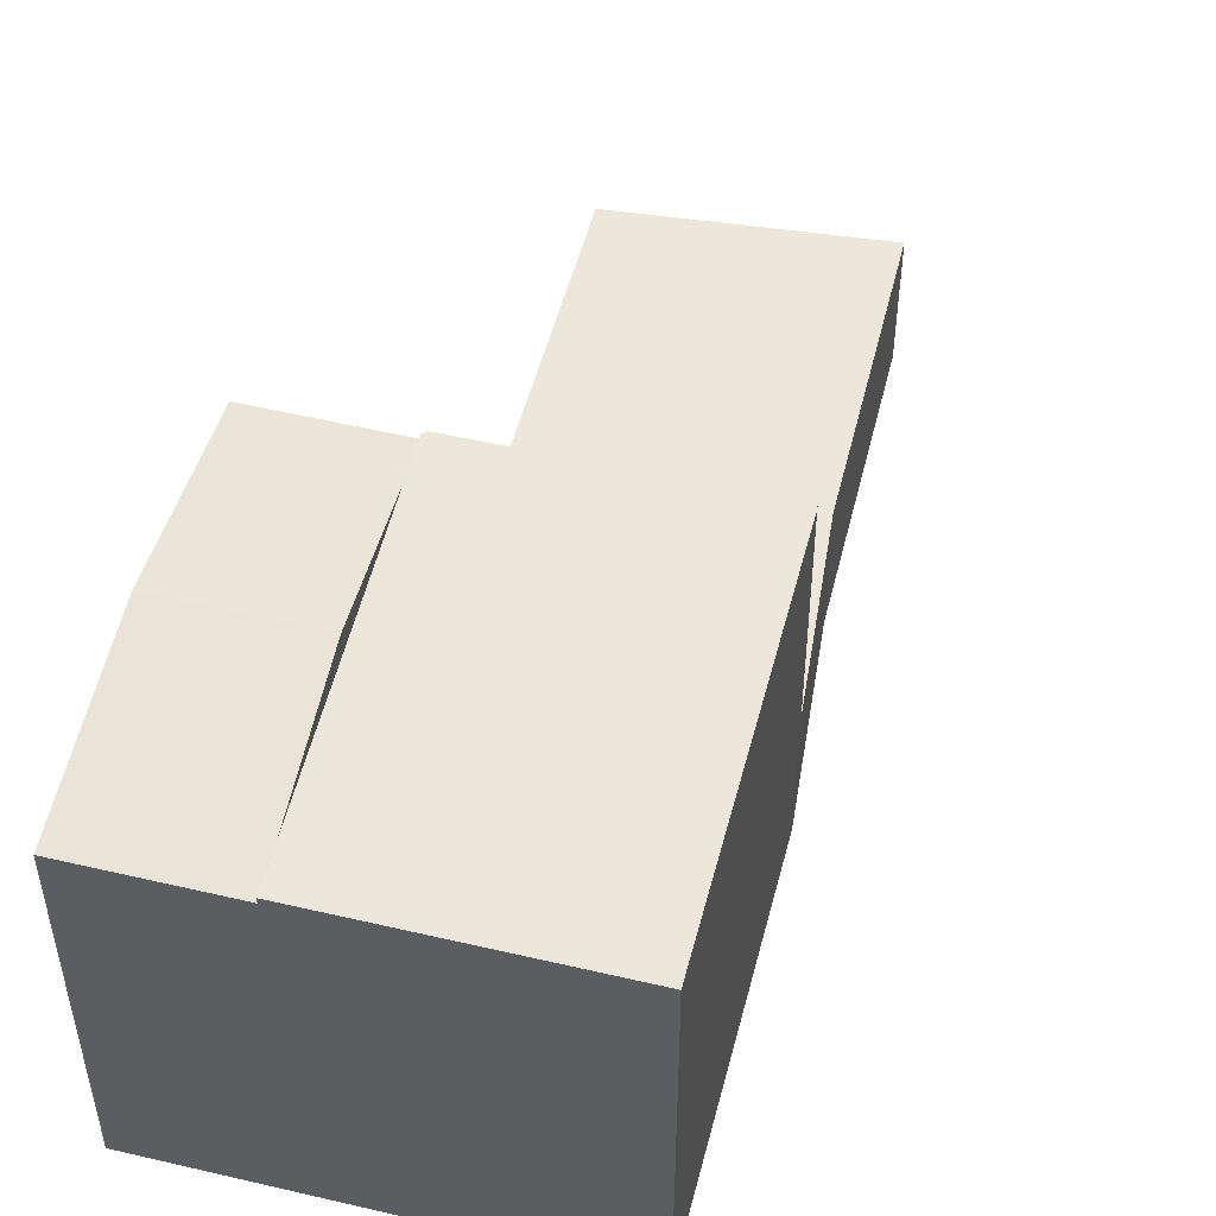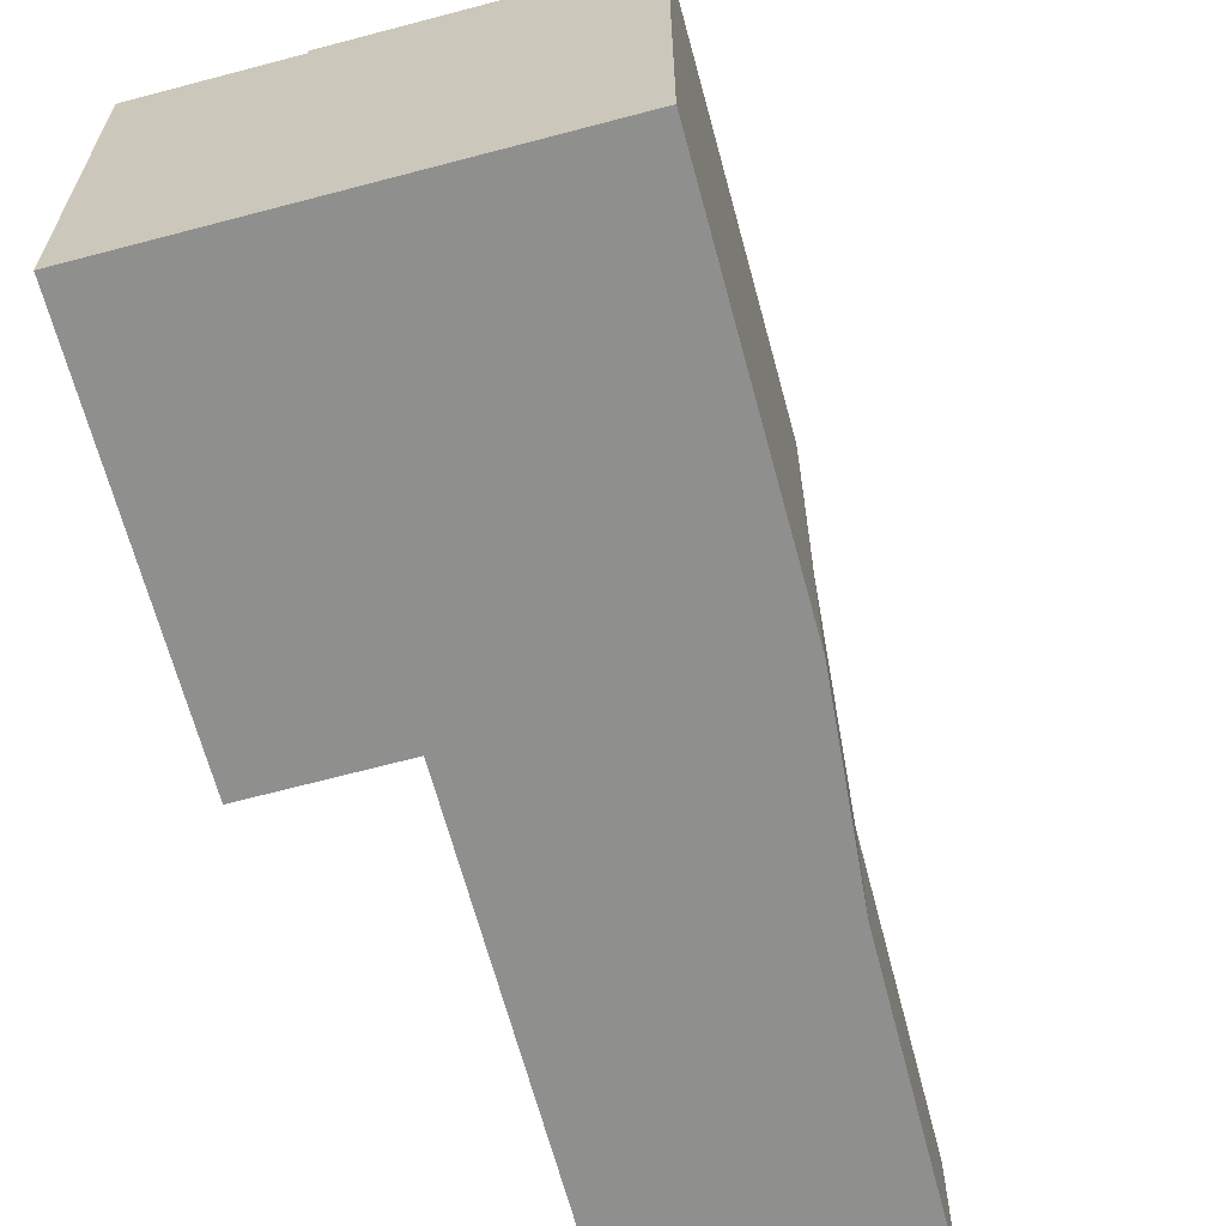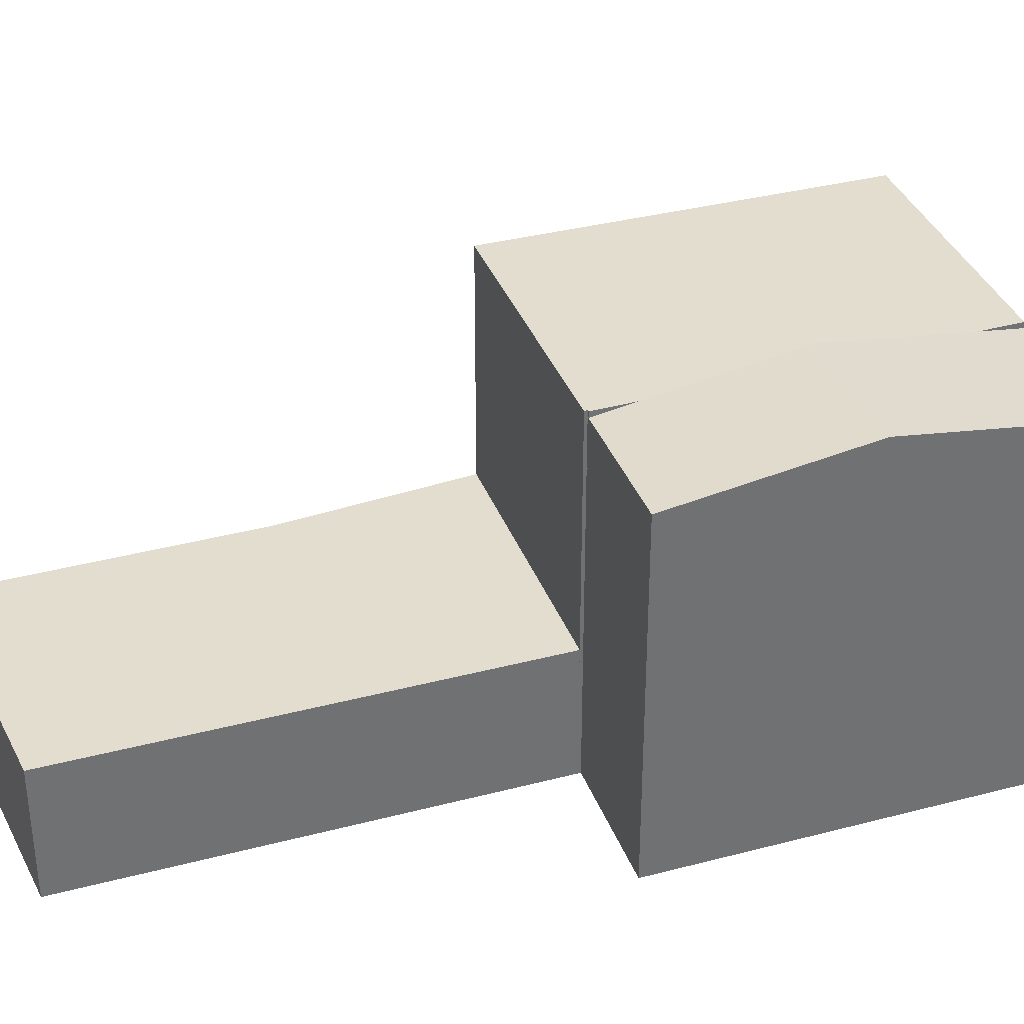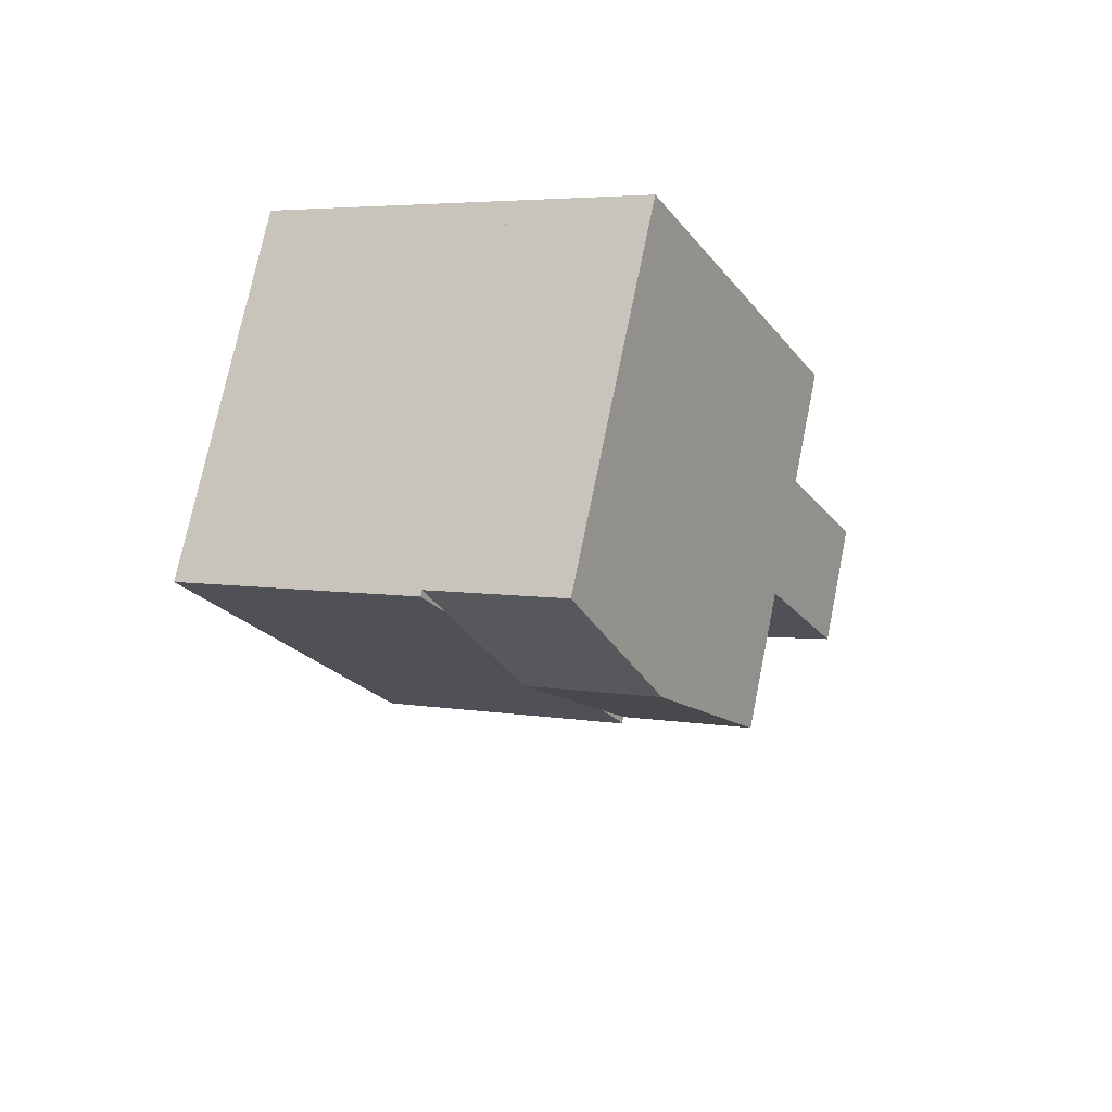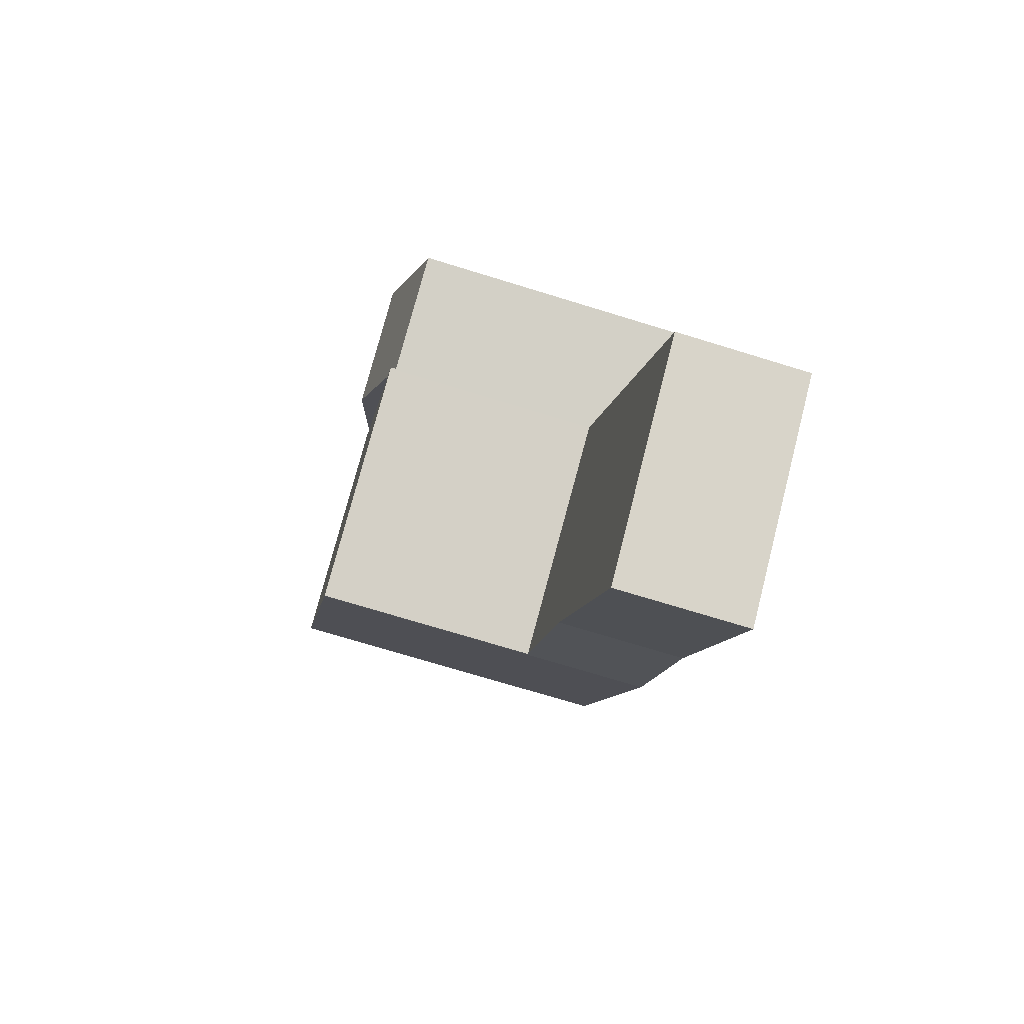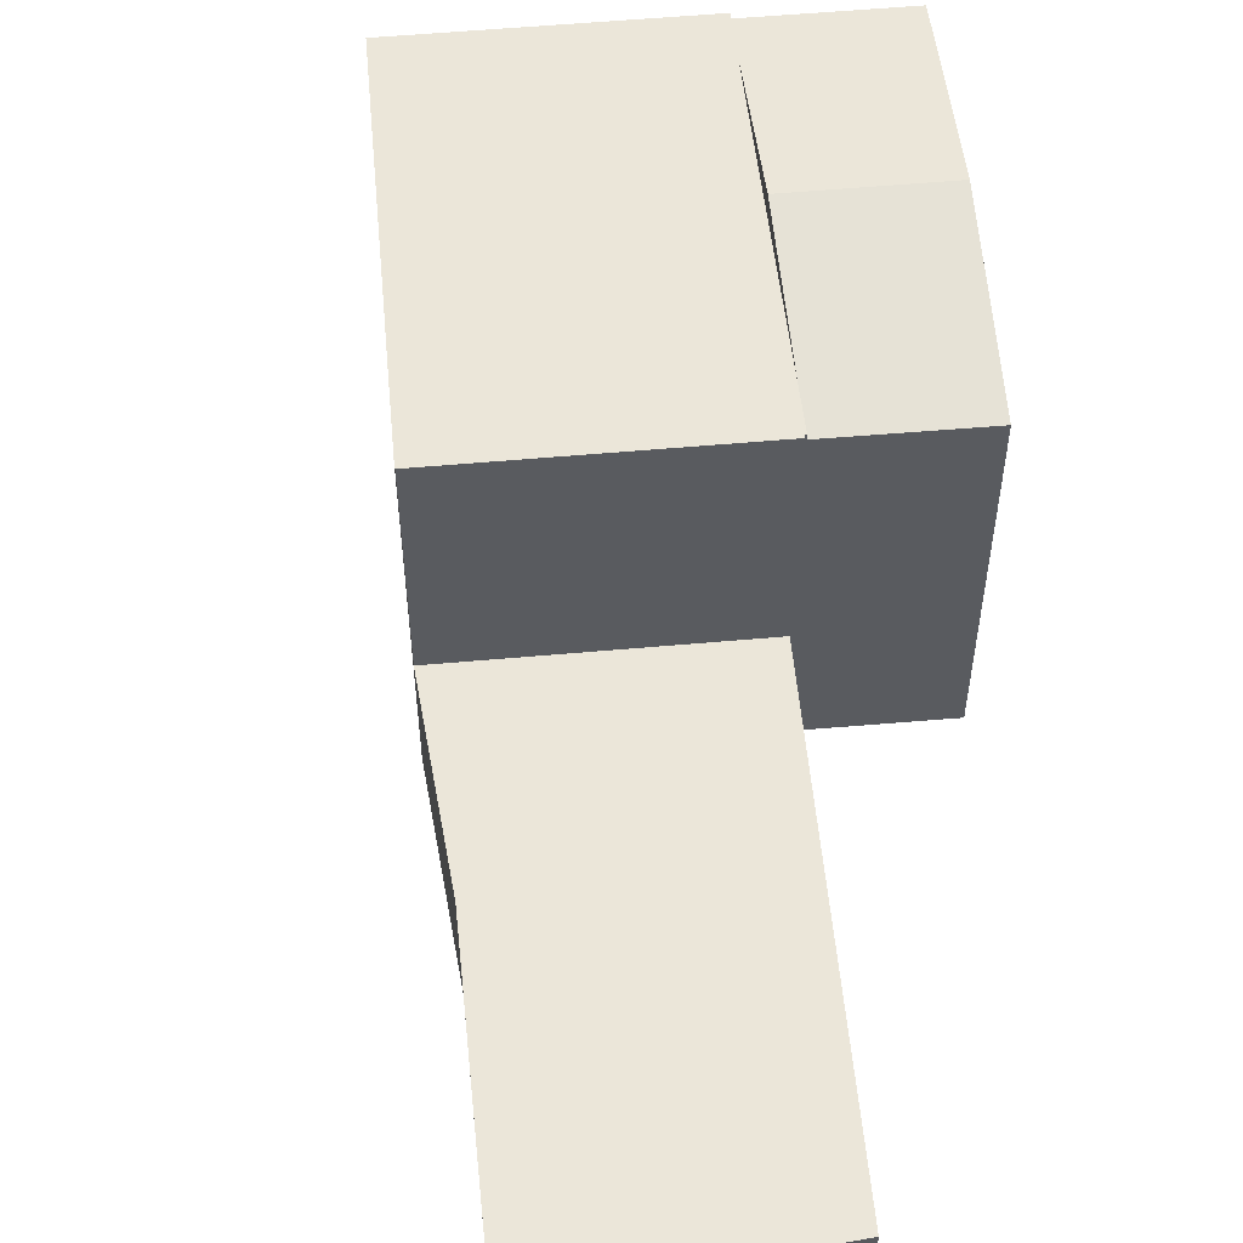
<metadata>
{"format":"obj","ext":"obj","renderer":"f3d","projection":"perspective","resolution":1024,"background":"white","views":[{"elev":51.7,"azim":41.5,"up":"+Y"},{"elev":-65.2,"azim":42.2,"up":"+Y"},{"elev":35.5,"azim":-81.8,"up":"+Y"},{"elev":73.7,"azim":-168.5,"up":"+Z"},{"elev":-72.5,"azim":-107.1,"up":"+Z"},{"elev":56.3,"azim":-158.1,"up":"+Y"}]}
</metadata>
<code>
v  0 3.748 2.295e-16
v  9.711 3.748 3.41
v  5.921 3.748 -3.791
v  5.93 3.748 11.46
v  12.61 3.748 8.012
v  0 0 0
v  5.93 -7.014e-16 11.46
v  12.61 -4.906e-16 8.012
v  9.711 -2.088e-16 3.41
v  5.921 2.321e-16 -3.791
v  17.51 10.34 17.56
v  10.43 10.34 19.86
v  11 10.34 20.91
v  8.465 10.34 16.24
v  6.5 10.34 12.62
v  12.68 10.34 8.113
v  5.922 10.34 11.55
v  5.969 10.34 11.53
v  5.93 10.34 11.46
v  12.61 10.34 8.012
v  12.68 -4.968e-16 8.113
v  17.51 -1.075e-15 17.56
v  5.969 -7.061e-16 11.53
v  5.922 -7.075e-16 11.55
v  10.43 -1.216e-15 19.86
v  11 -1.28e-15 20.91
v  6.5 -7.728e-16 12.62
v  8.465 -9.944e-16 16.24
v  5.004 10.91 18.02
v  8.465 10.91 16.24
v  2.999 10.3 14.16
v  5.922 10.17 11.55
v  2.54 10.16 13.28
v  11 10.17 20.91
v  6.473 10.46 20.85
v  7.454 10.17 22.74
v  2.54 -8.13e-16 13.28
v  6.473 -1.277e-15 20.85
v  7.454 -1.392e-15 22.74
v  2.999 -8.672e-16 14.16
v  5.004 -1.103e-15 18.02
g defaultobject
f 1 2 3
f 2 1 4
f 2 4 5
f 6 4 1
f 4 6 7
f 7 5 4
f 5 7 8
f 8 2 5
f 2 8 9
f 9 3 2
f 3 9 10
f 10 1 3
f 1 10 6
f 10 7 6
f 7 10 9
f 7 9 8
f 11 12 13
f 12 11 14
f 14 11 15
f 15 11 16
f 15 16 17
f 17 16 18
f 18 16 19
f 19 16 20
f 21 20 16
f 20 21 8
f 22 16 11
f 16 22 21
f 8 19 20
f 19 8 7
f 23 17 18
f 17 23 24
f 7 18 19
f 18 7 23
f 24 15 17
f 15 24 14
f 14 24 12
f 12 24 13
f 13 24 25
f 13 25 26
f 25 24 27
f 25 27 28
f 26 11 13
f 11 26 22
f 21 7 8
f 7 21 22
f 7 22 23
f 23 22 24
f 24 22 27
f 27 22 28
f 28 22 25
f 25 22 26
f 15 29 30
f 29 15 31
f 31 15 32
f 31 32 33
f 34 35 36
f 35 34 29
f 29 34 30
f 30 34 12
f 37 31 33
f 31 37 29
f 29 37 35
f 35 37 36
f 36 37 38
f 36 38 39
f 38 37 40
f 38 40 41
f 39 34 36
f 34 39 26
f 26 12 34
f 12 26 30
f 30 26 15
f 15 26 32
f 32 26 25
f 32 25 24
f 24 25 28
f 24 28 27
f 24 33 32
f 33 24 37
f 39 25 26
f 25 39 38
f 25 38 28
f 28 38 41
f 28 41 27
f 27 41 40
f 27 40 24
f 24 40 37

</code>
